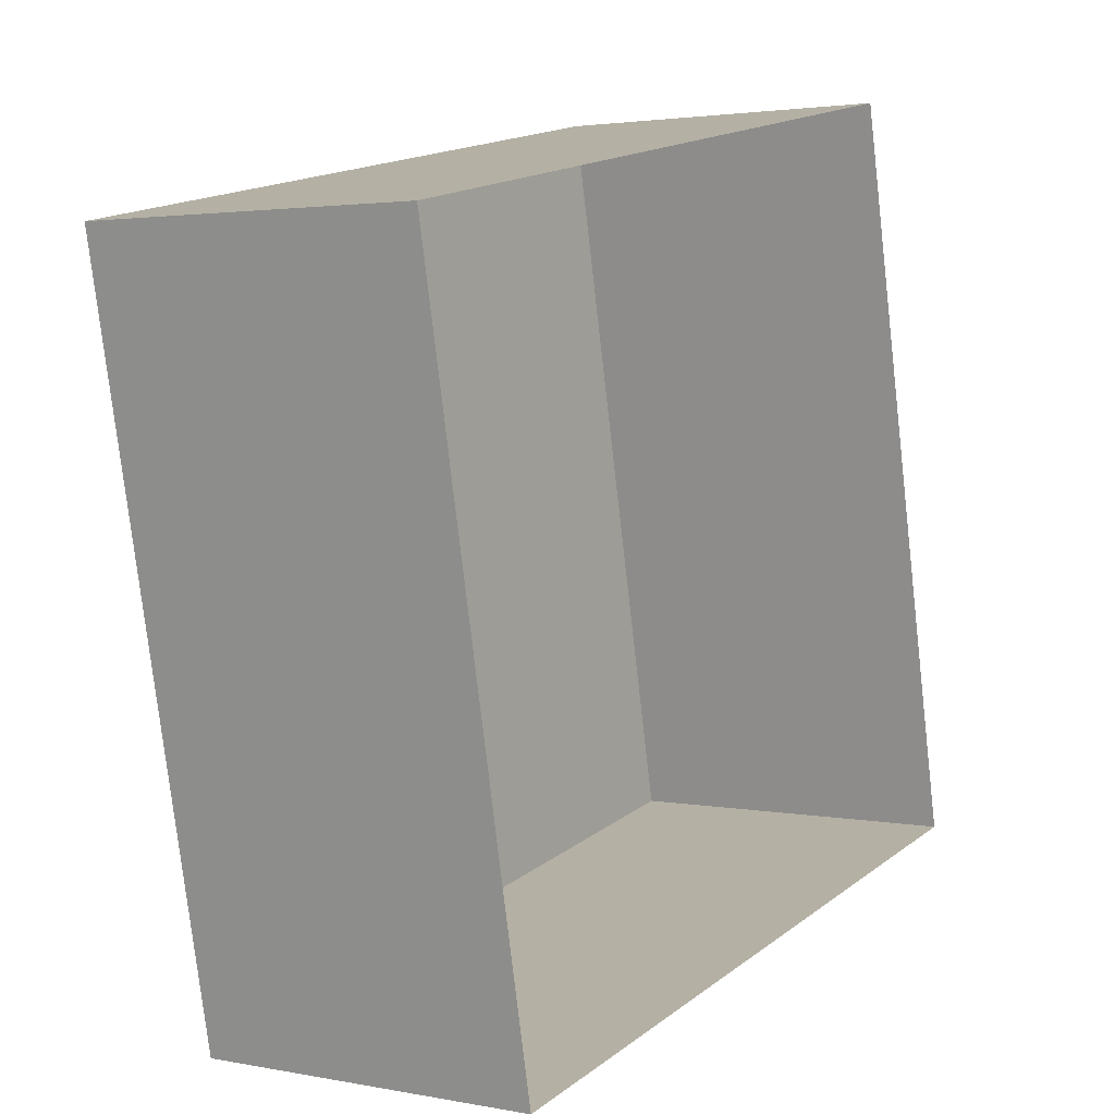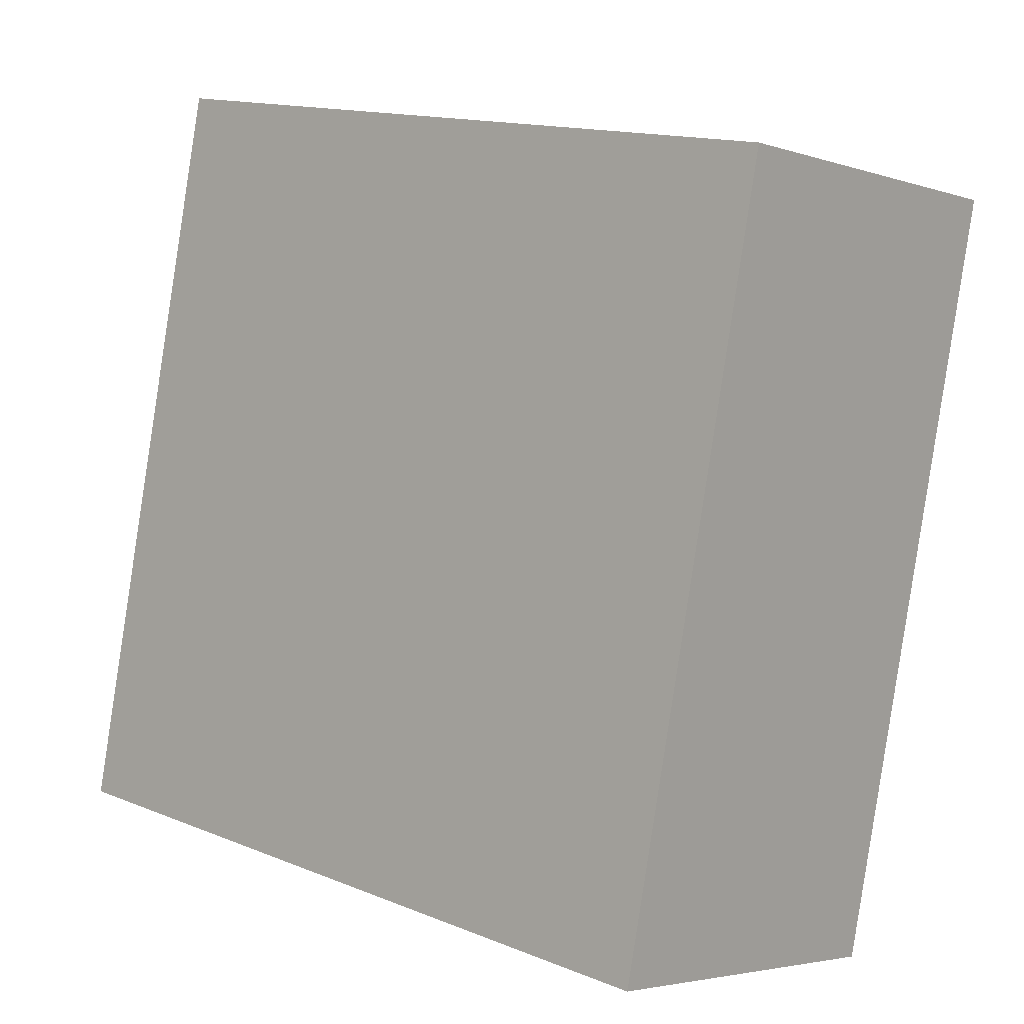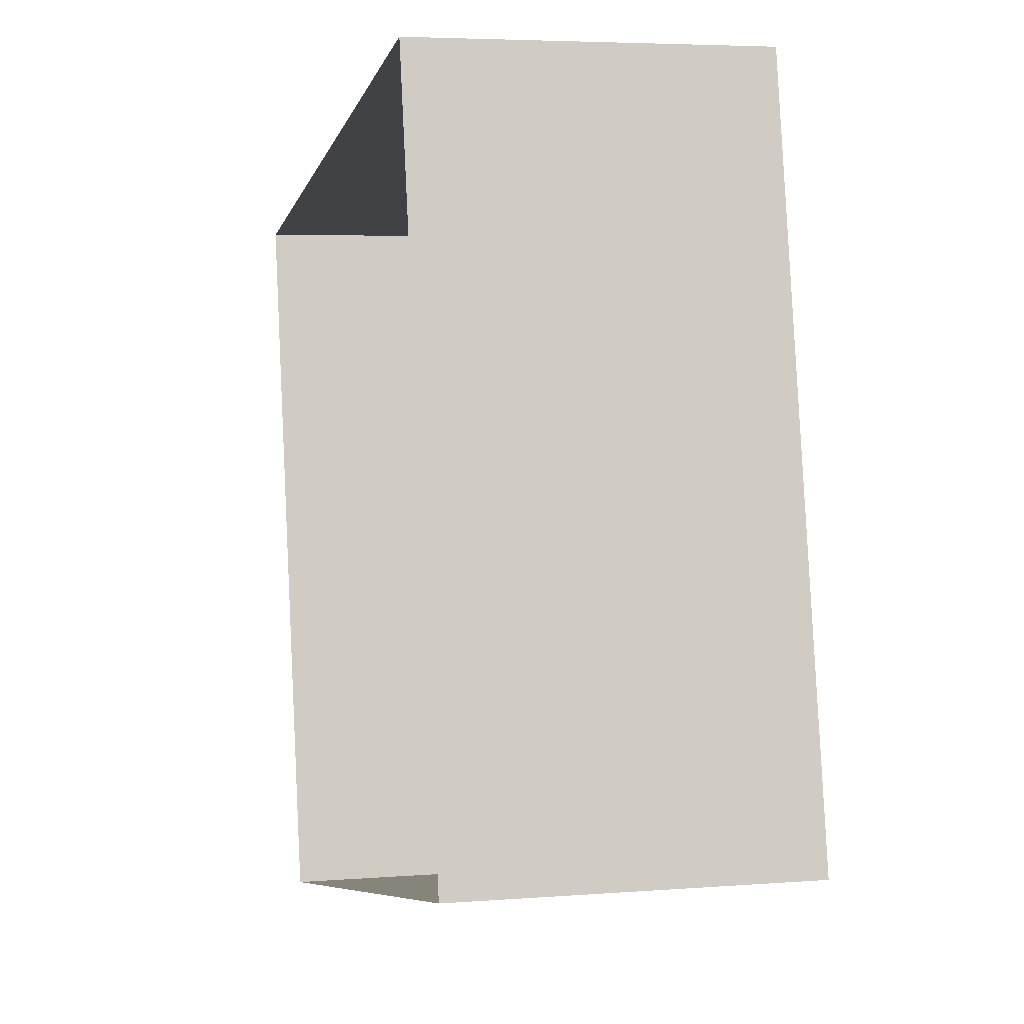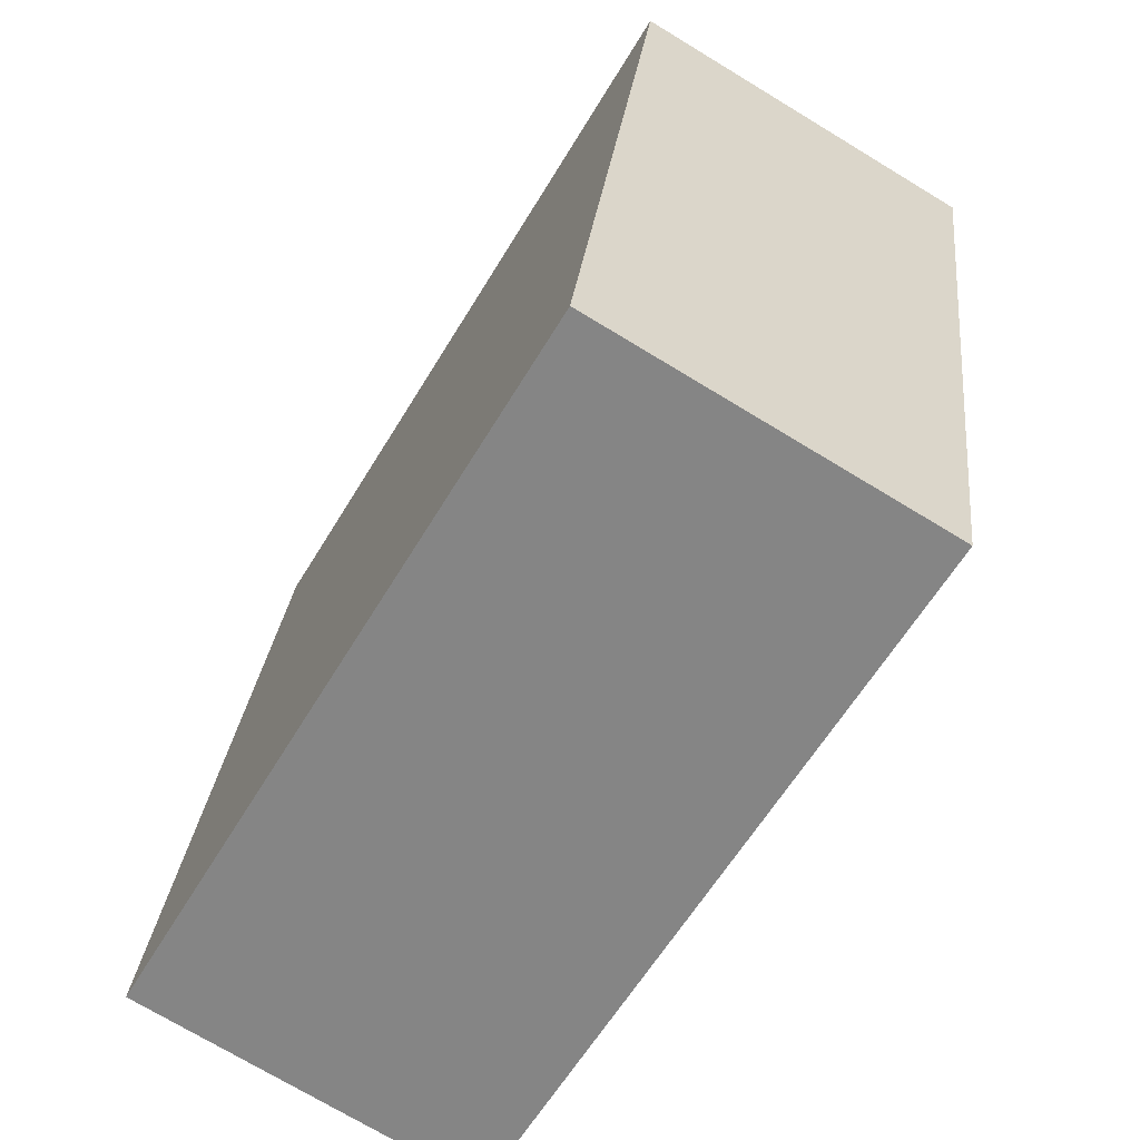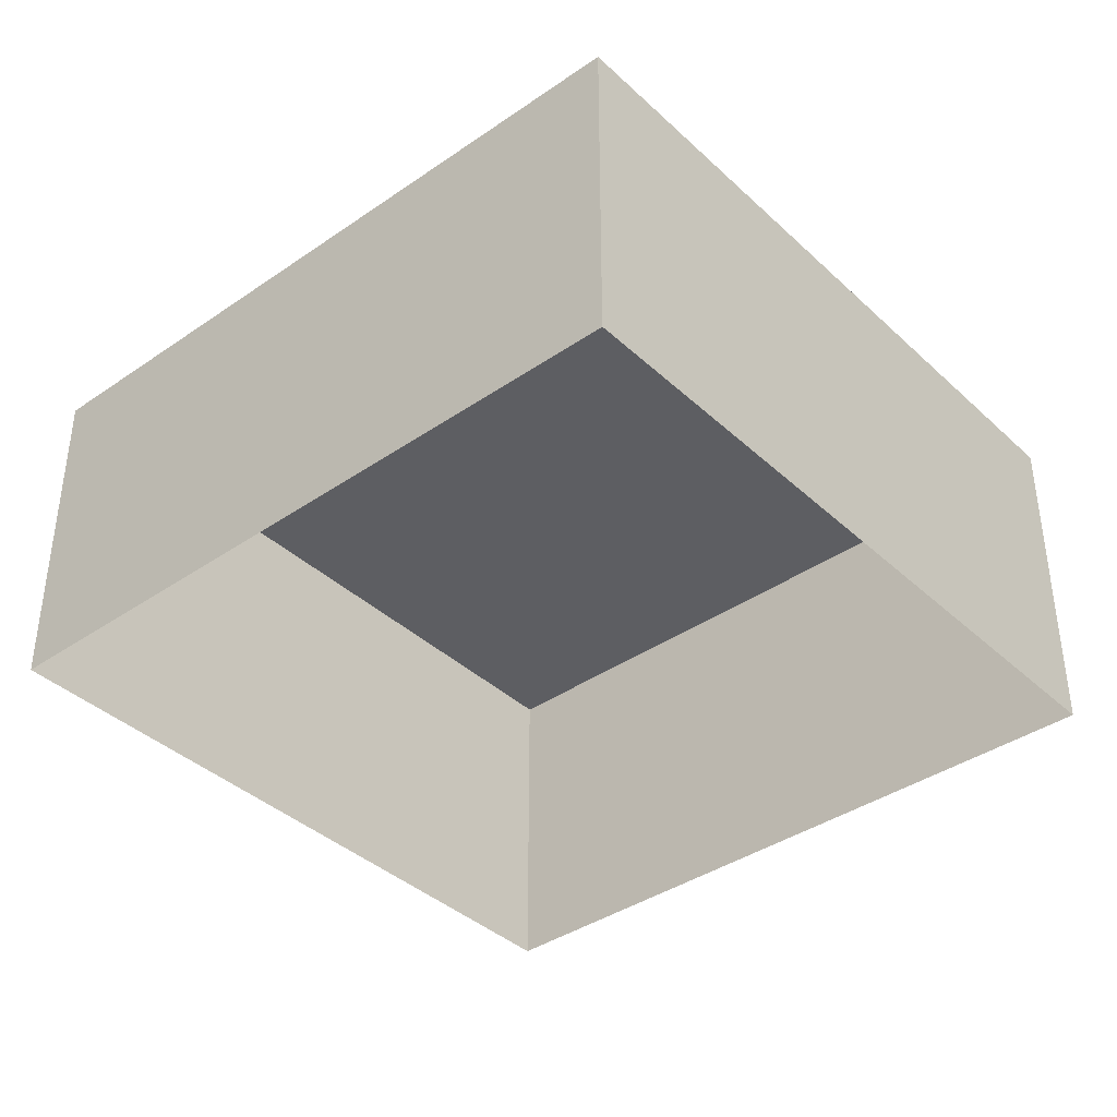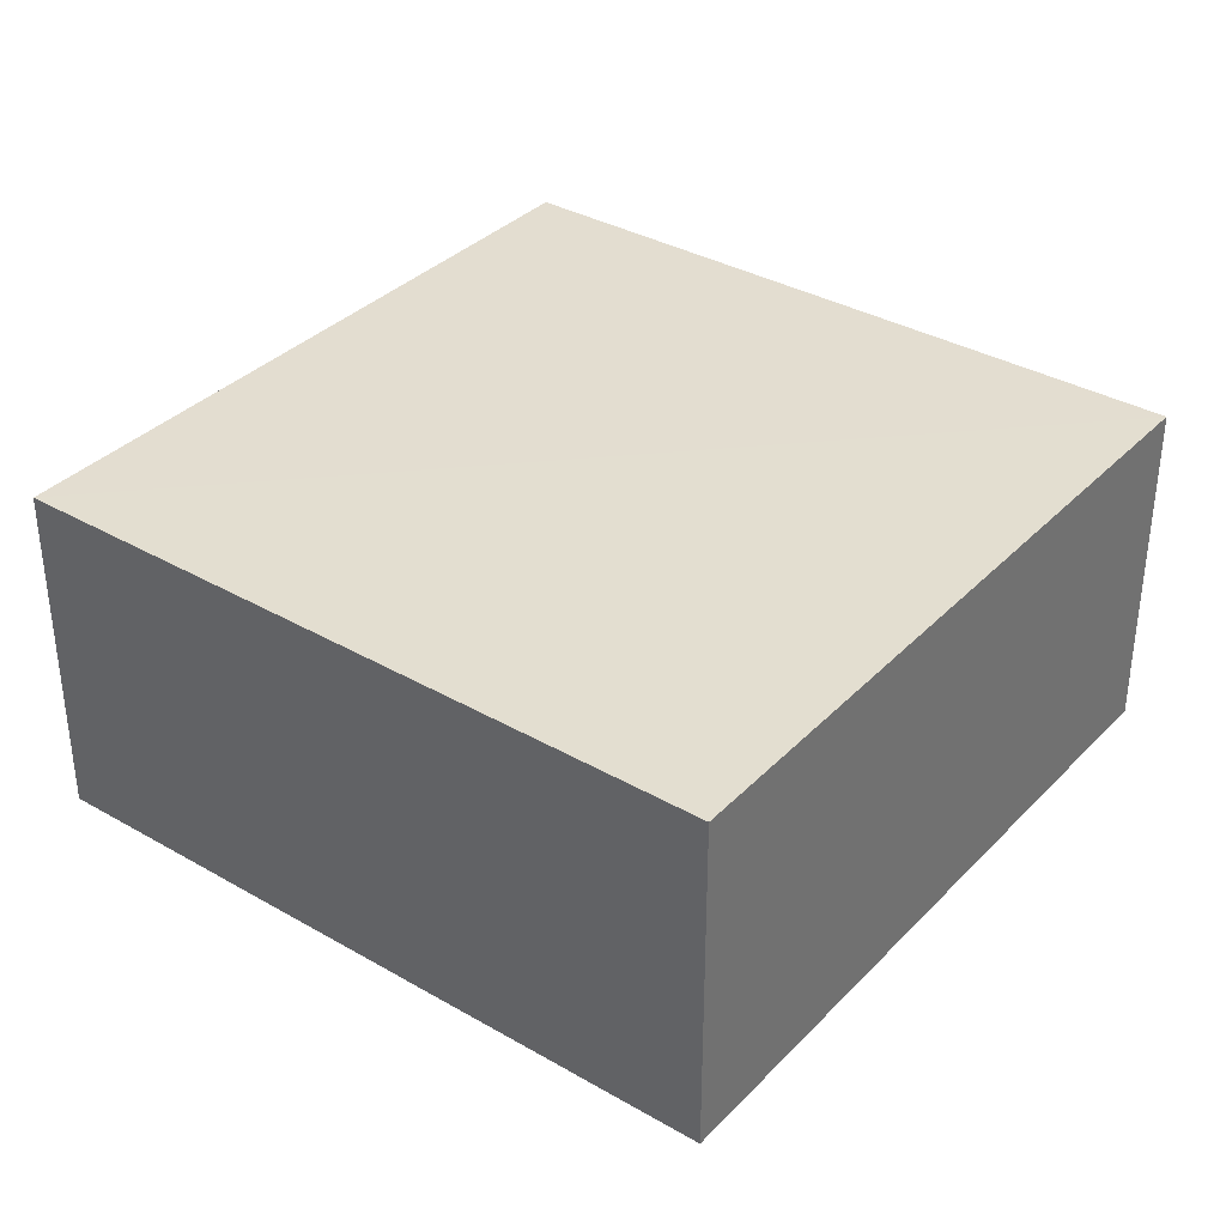
<metadata>
{"format":"obj","ext":"obj","renderer":"f3d","projection":"perspective","resolution":1024,"background":"white","views":[{"elev":2.5,"azim":124.5,"up":"+Y"},{"elev":-3.5,"azim":41.8,"up":"+Y"},{"elev":4.8,"azim":-104.1,"up":"+Y"},{"elev":-72.6,"azim":58.9,"up":"+Y"},{"elev":-38.7,"azim":29.3,"up":"+Z"},{"elev":35.4,"azim":-64.5,"up":"+Z"}]}
</metadata>
<code>
v -2.23e+05 -1.272e+05 18.09
v -2.23e+05 -1.272e+05 18.09
v -2.23e+05 -1.272e+05 18.09
v -2.23e+05 -1.272e+05 18.09
v -2.23e+05 -1.272e+05 20.61
v -2.23e+05 -1.272e+05 20.61
v -2.23e+05 -1.272e+05 20.61
v -2.23e+05 -1.272e+05 20.61
f 1 2 3
f 1 4 2
f 5 6 7
f 5 8 6
f 8 4 1
f 6 8 1
f 5 2 4
f 8 5 4
f 5 3 2
f 5 7 3
f 7 1 3
f 7 6 1

</code>
